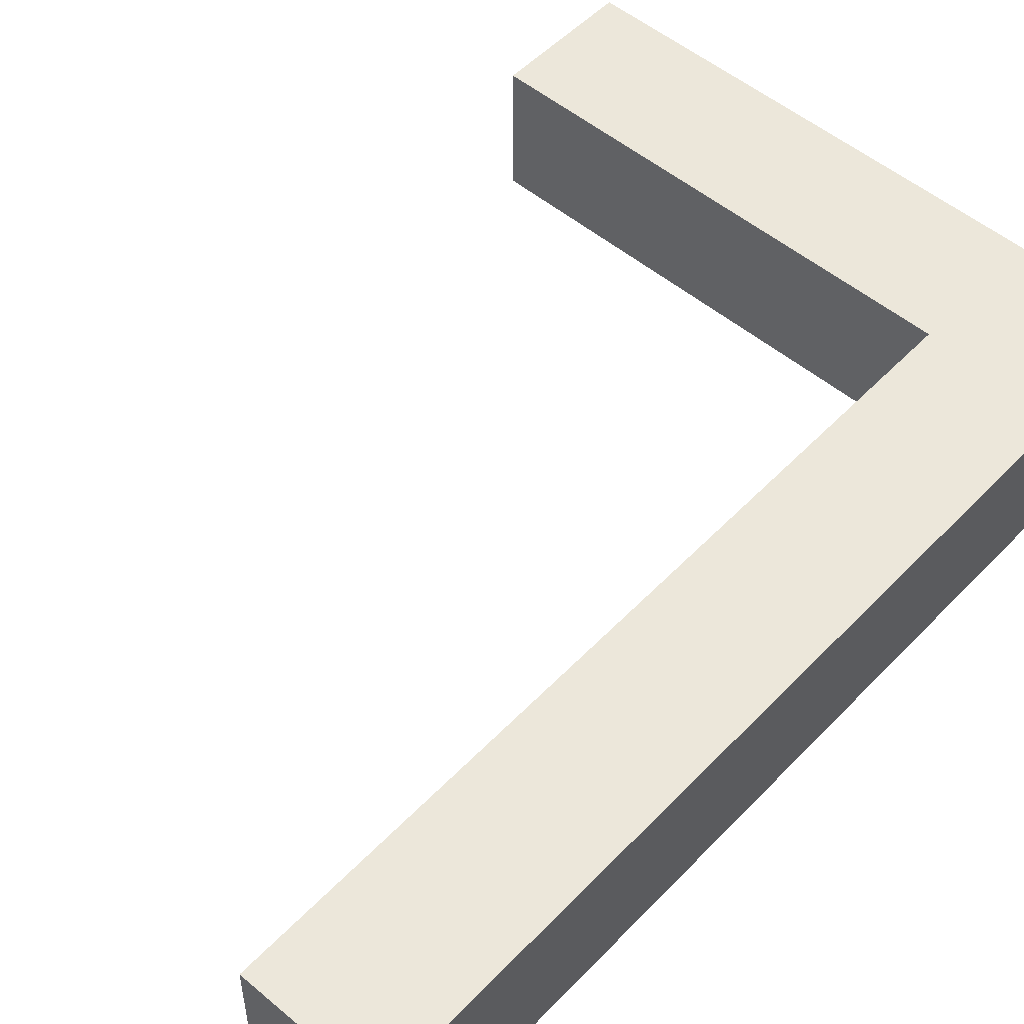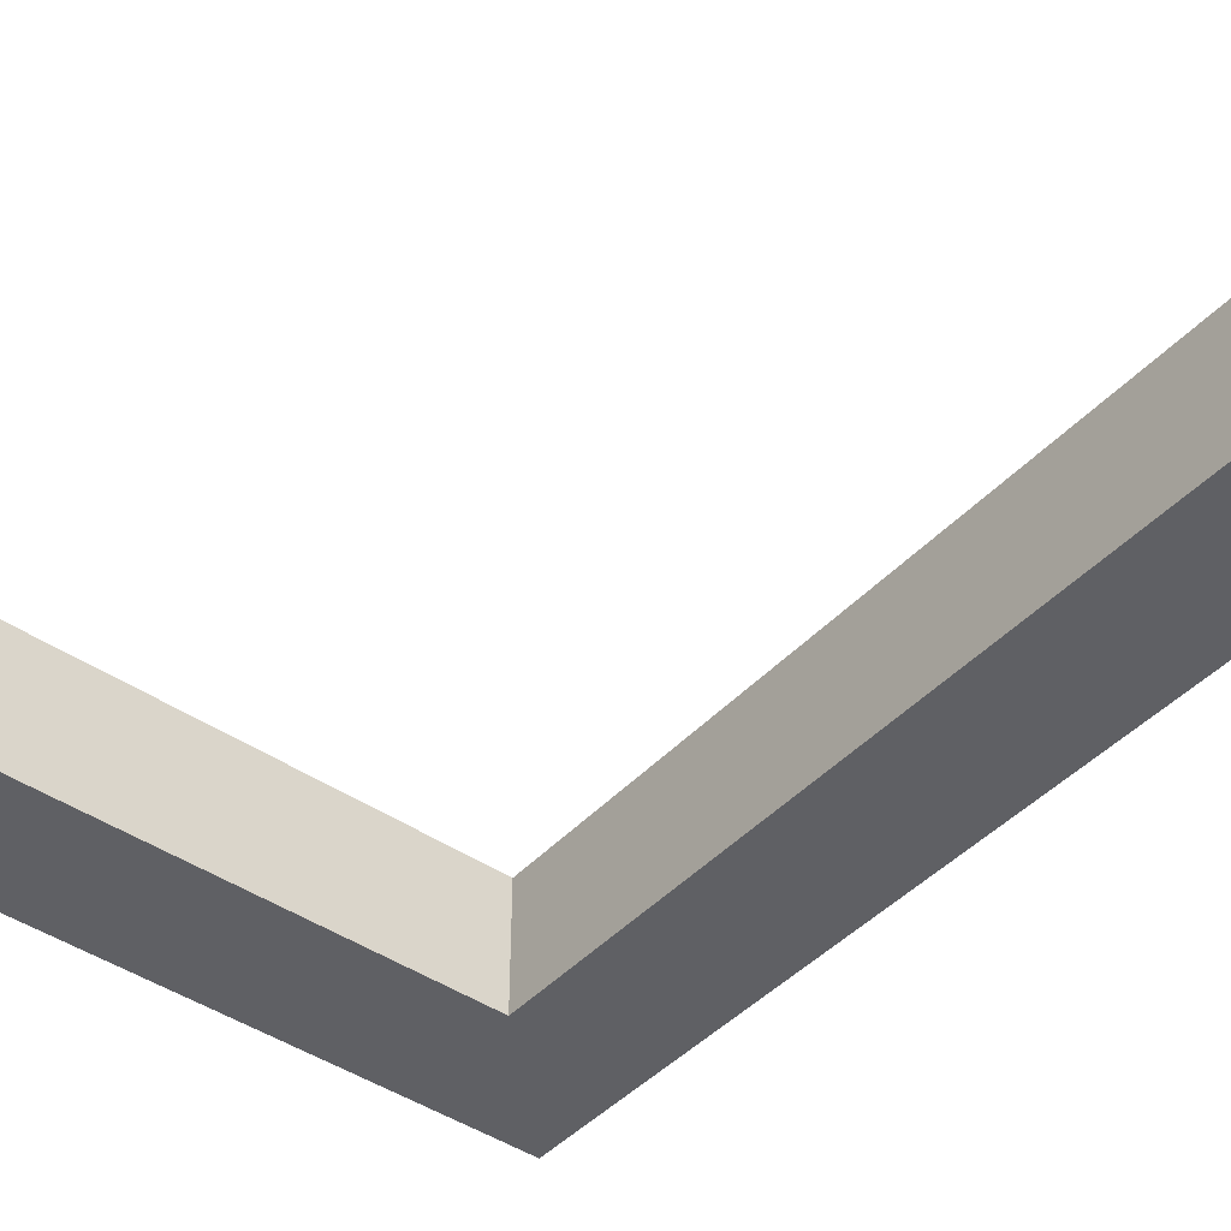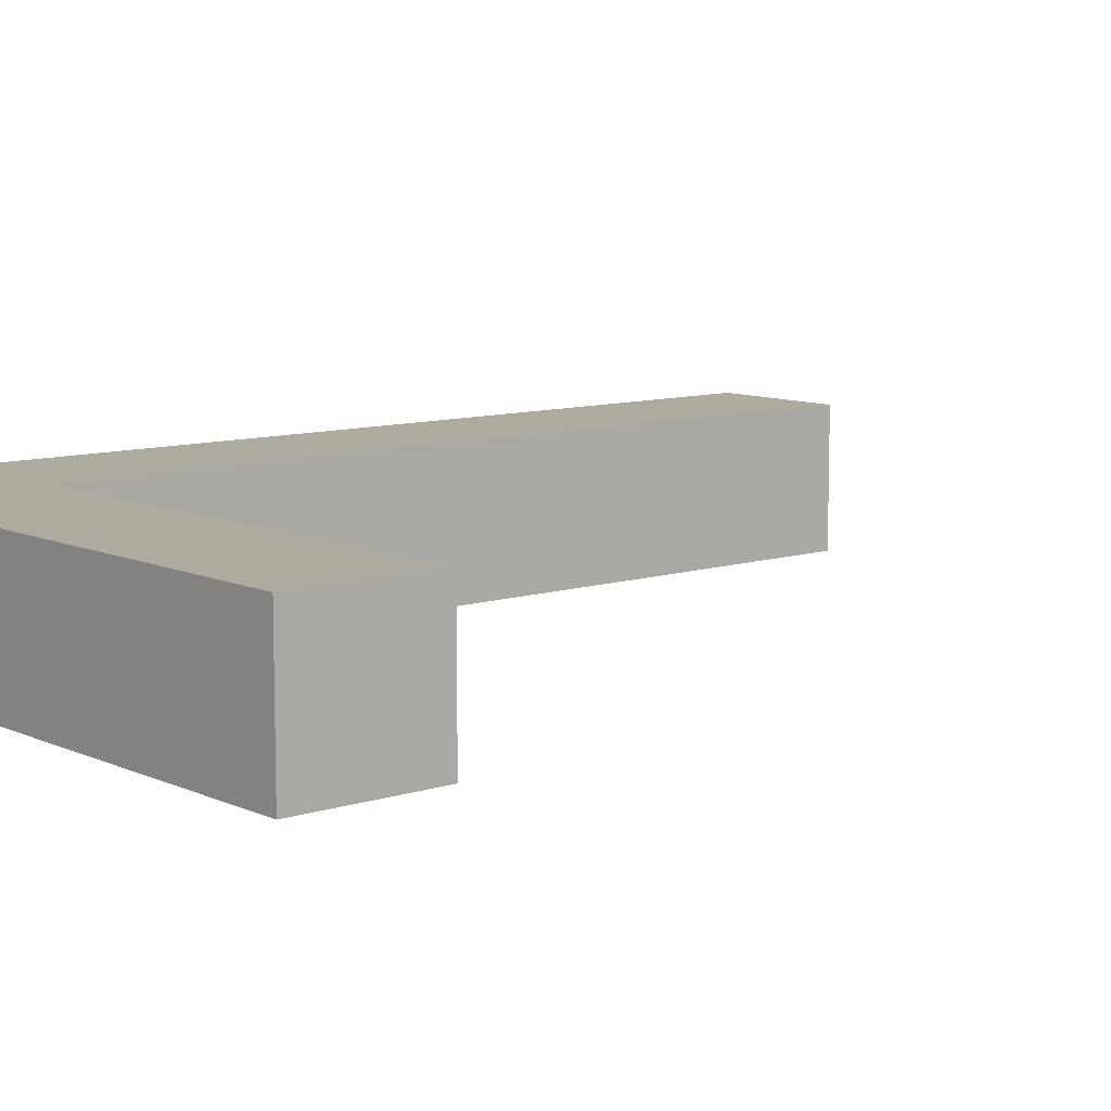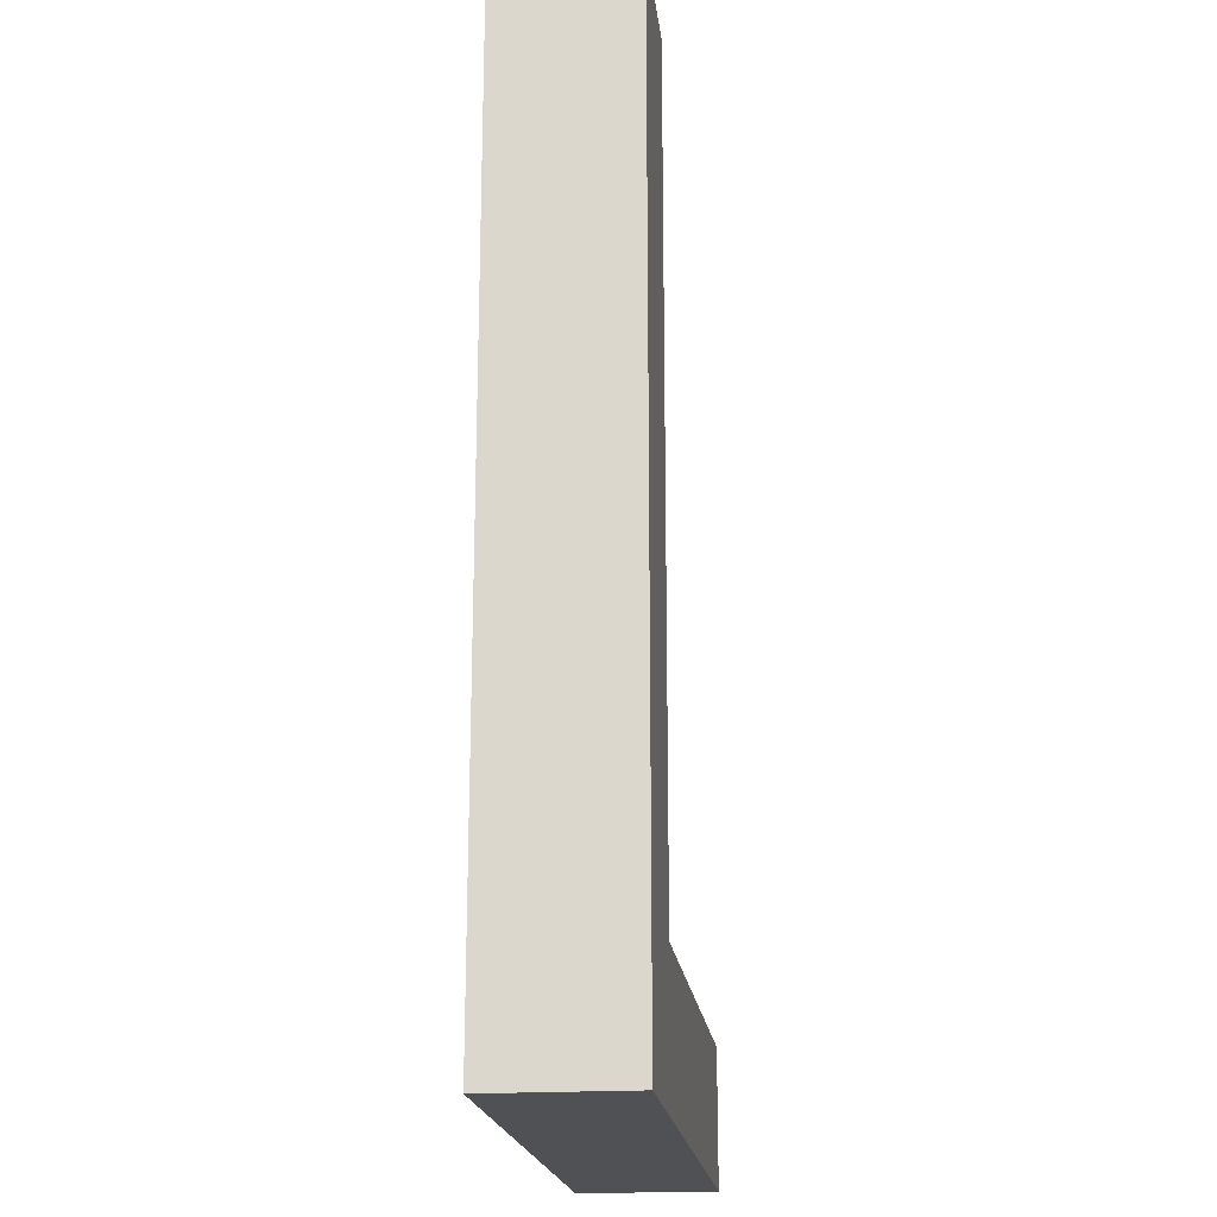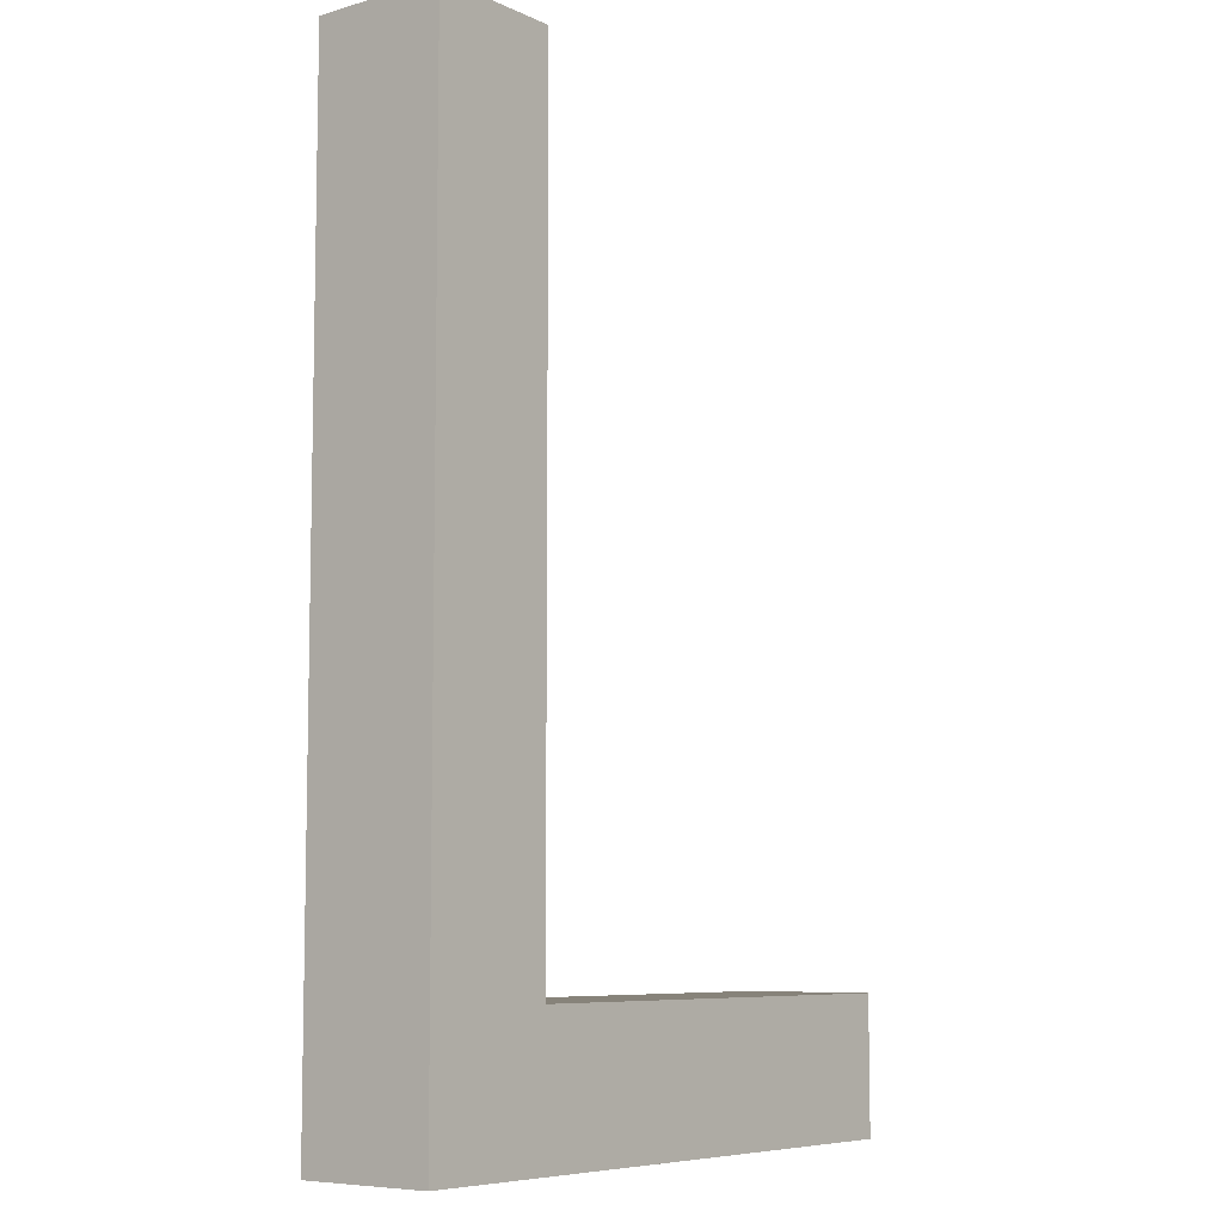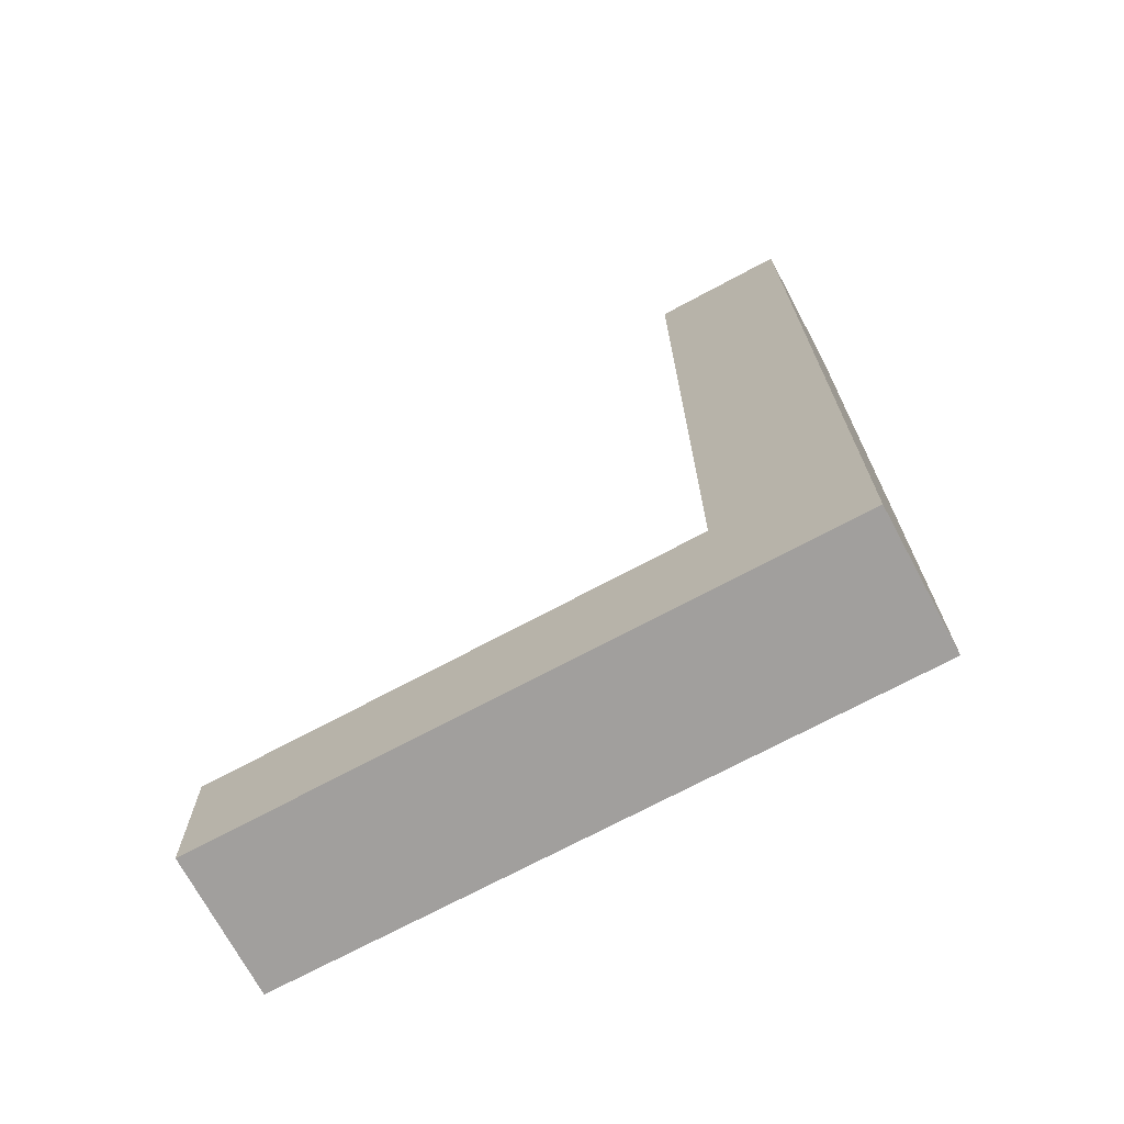
<metadata>
{"format":"obj","ext":"obj","renderer":"f3d","projection":"perspective","resolution":1024,"background":"white","views":[{"elev":52.2,"azim":42.1,"up":"+Y"},{"elev":-44.0,"azim":-39.0,"up":"+Y"},{"elev":9.4,"azim":-130.4,"up":"+Y"},{"elev":-19.9,"azim":96.8,"up":"+Z"},{"elev":-7.4,"azim":128.6,"up":"+Z"},{"elev":-71.5,"azim":28.2,"up":"+Z"}]}
</metadata>
<code>
g pb_Mesh1882666
v 0 0 0
v -2 0 0
v 0 2 0
v -2 2 0
v -2 0 0
v -2 0 -2
v -2 2 0
v -2 2 -2
v -2 0 -14
v 0 0 -14
v -2 2 -14
v 0 2 -14
v 0 0 -2
v 0 0 0
v 0 2 -2
v 0 2 0
v 0 2 0
v -2 2 0
v 0 2 -2
v -2 2 -2
v 0 0 -2
v -2 0 -2
v 0 0 0
v -2 0 0
v -2 0 -12
v 0 0 -12
v -2 2 -12
v -2 0 -12
v 0 0 -12
v 0 2 -12
v 0 2 -12
v -2 2 -12
v -2 0 -14
v 0 0 -14
v -9 2 -12
v -9 0 -12
v -9 2 -14
v -9 0 -14
v 0 0 -14
v 0 2 -14
v 0 2 -14
v -2 2 -14
v -2 2 -12
v -2 0 -12
v -9 2 -12
v -9 0 -12
v -9 2 -14
v -9 2 -12
v -9 0 -12
v -9 0 -14
v -9 0 -14
v -9 2 -14
g pb_Mesh1882666_0
g pb_Mesh1882666_1
f 3 2 1
f 3 4 2
f 7 6 5
f 7 8 6
f 11 10 9
f 11 12 10
f 15 14 13
f 15 16 14
f 19 18 17
f 19 20 18
f 23 22 21
f 23 24 22
f 25 21 22
f 25 26 21
f 27 6 8
f 27 28 6
f 29 15 13
f 29 30 15
f 31 20 19
f 31 32 20
f 33 26 25
f 33 34 26
f 37 36 35
f 37 38 36
f 39 30 29
f 39 40 30
f 41 32 31
f 41 42 32
f 45 44 43
f 45 46 44
f 47 32 42
f 47 48 32
f 49 33 25
f 49 50 33
f 51 11 9
f 51 52 11

</code>
